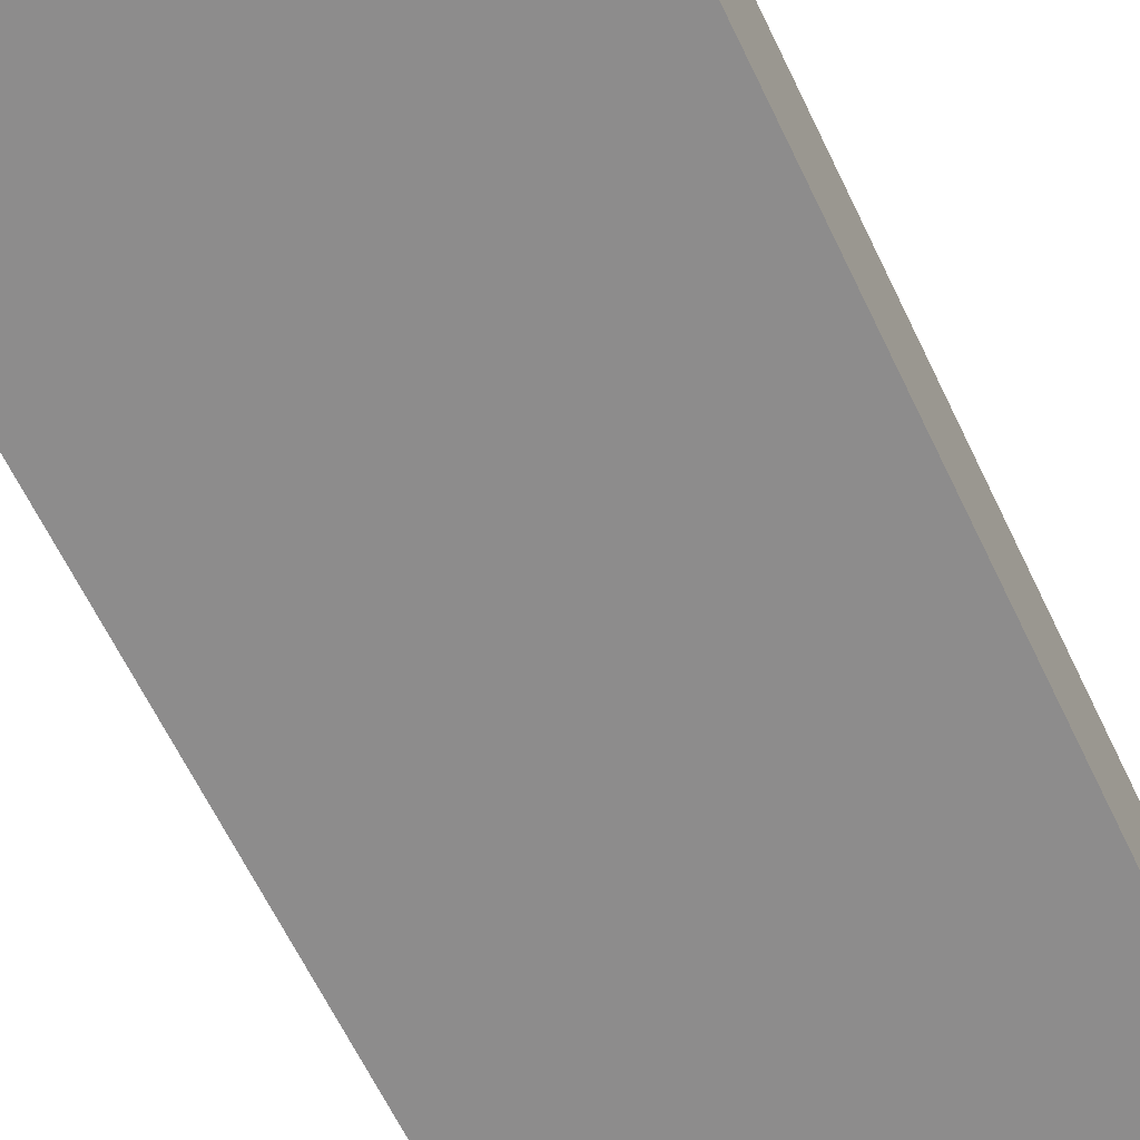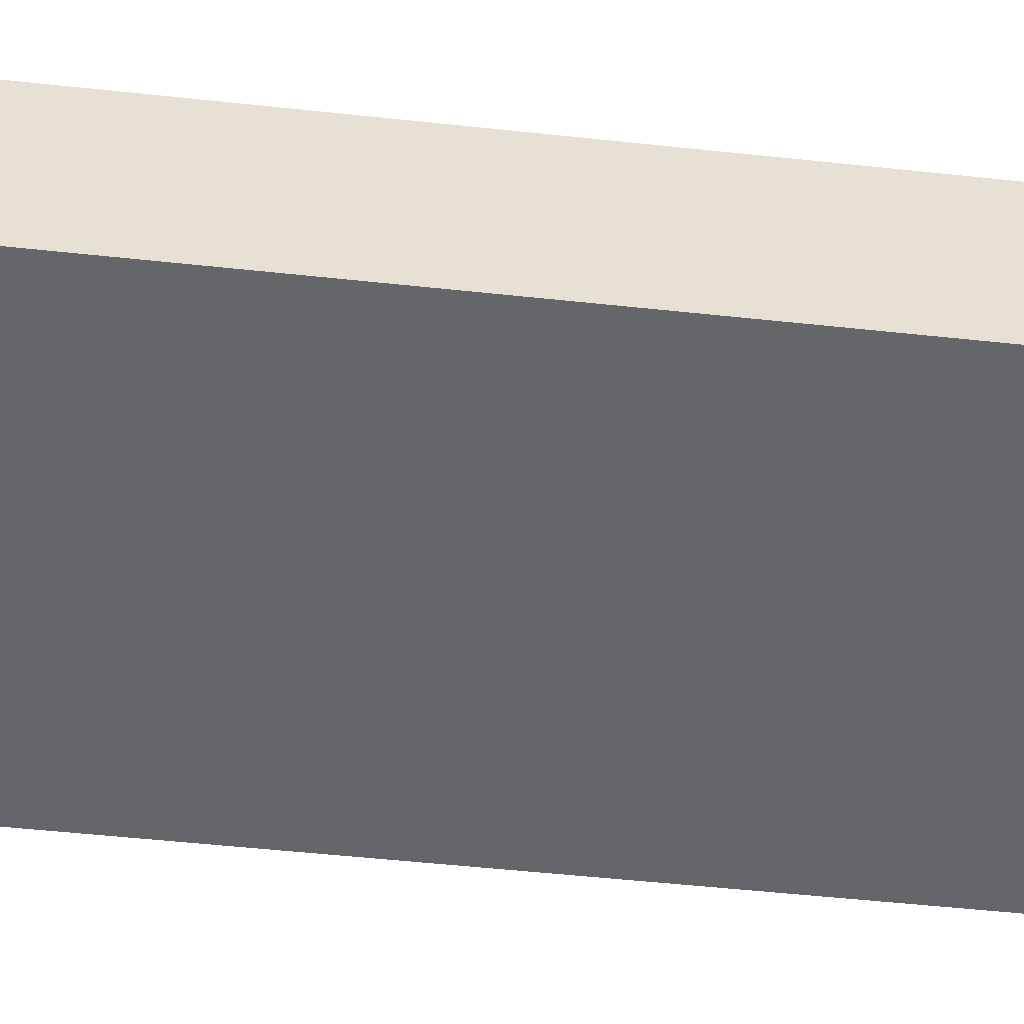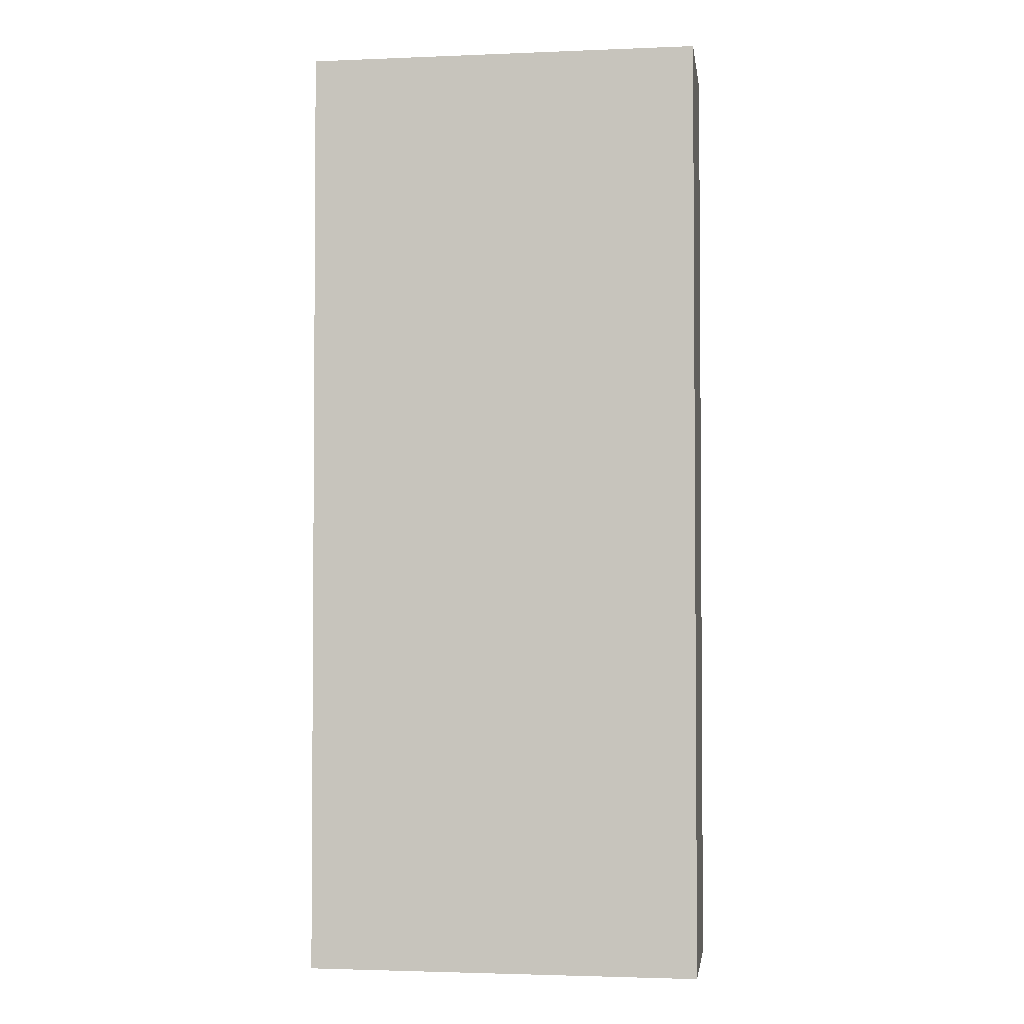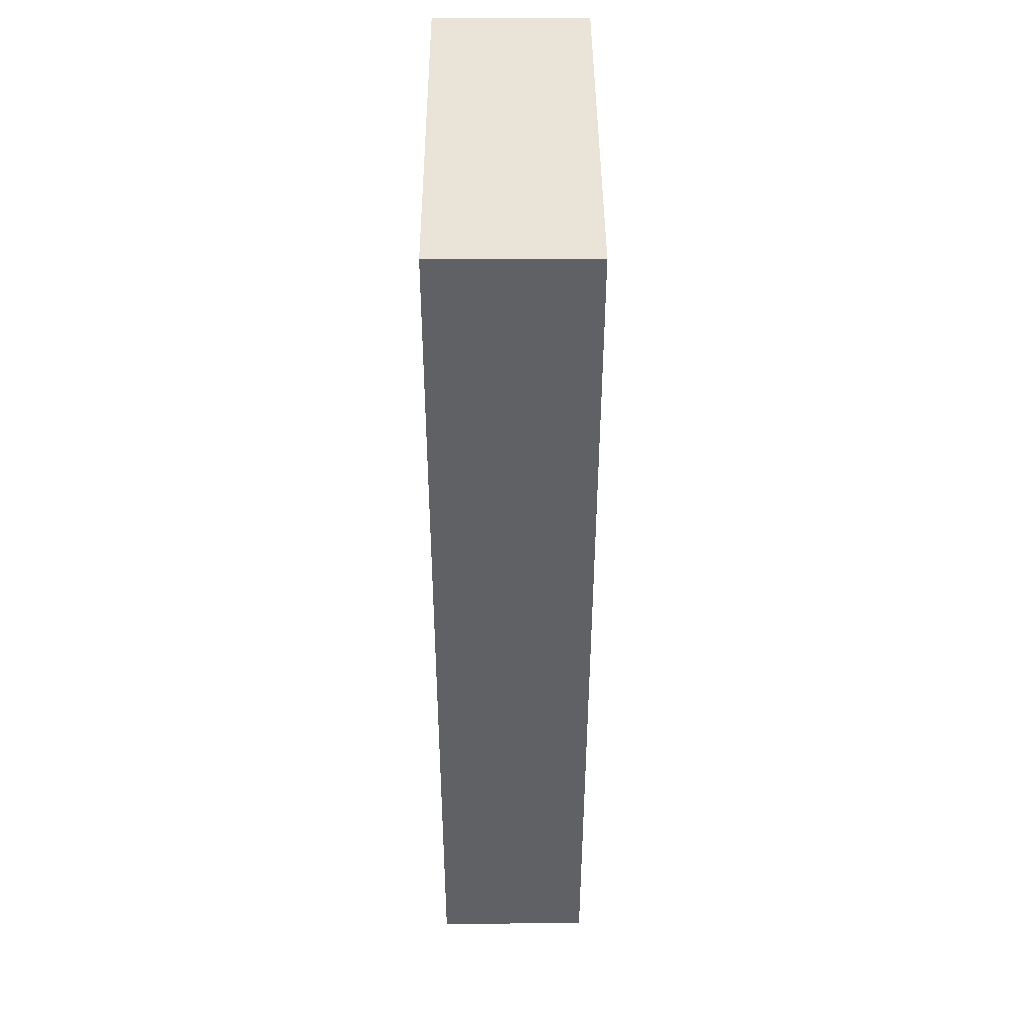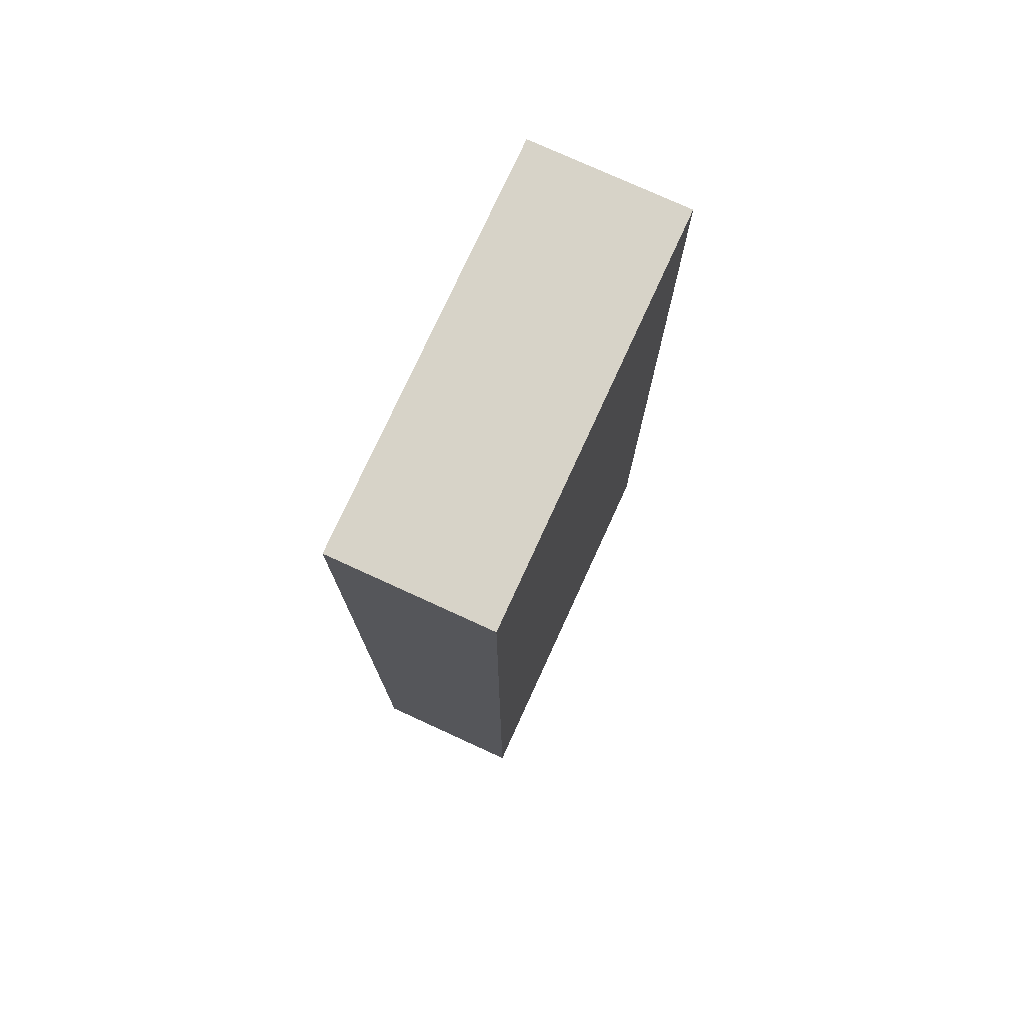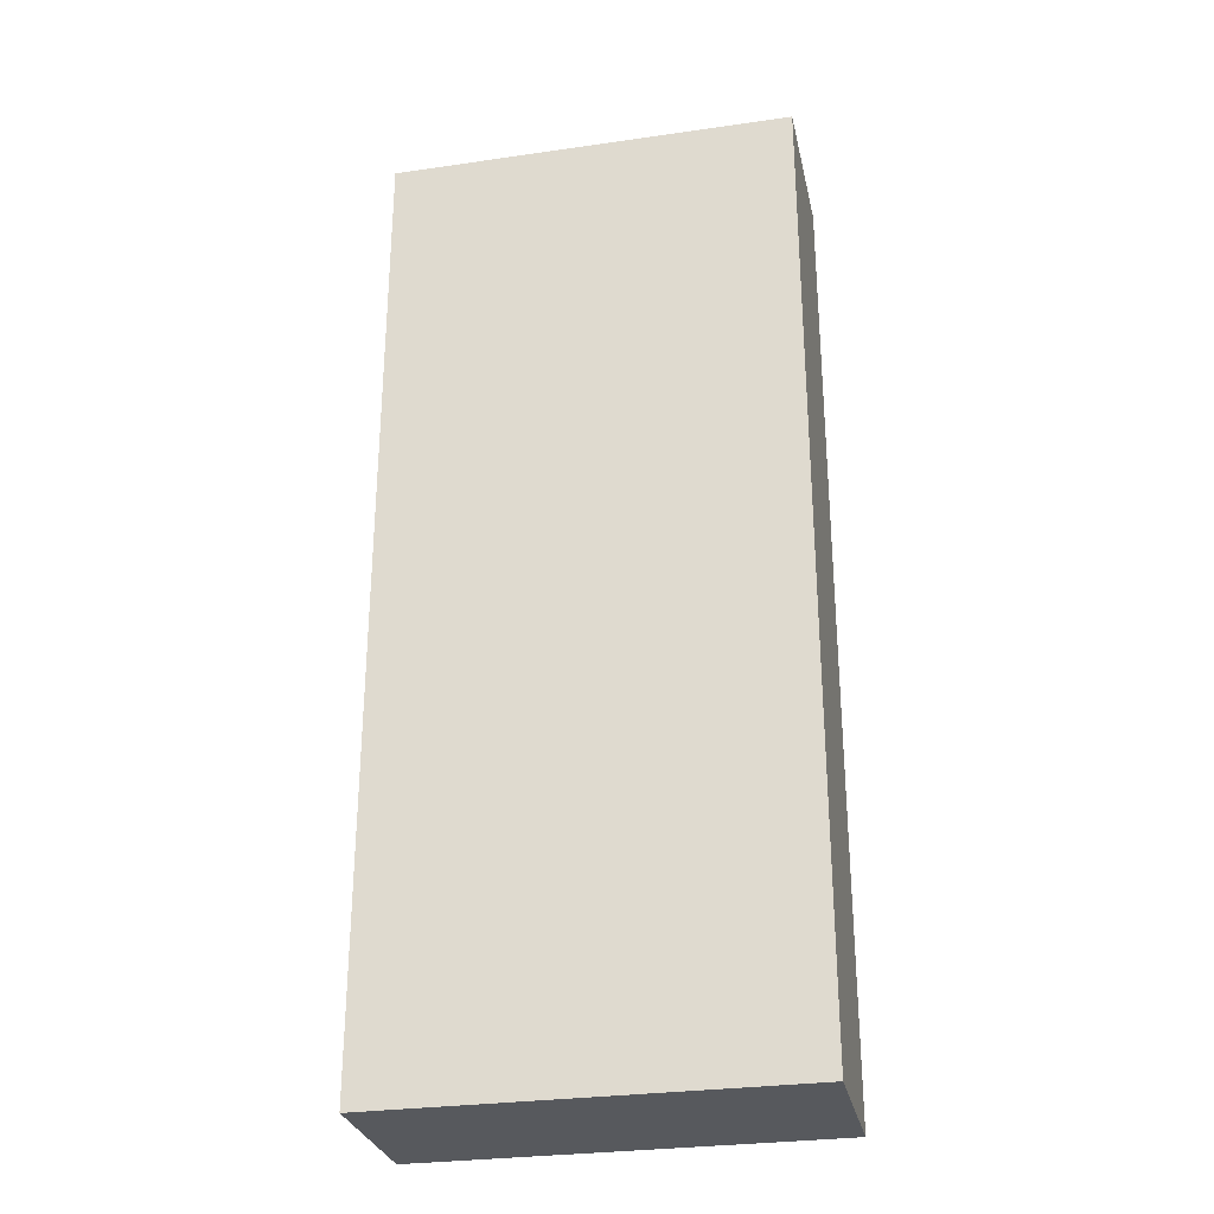
<metadata>
{"format":"obj","ext":"obj","renderer":"f3d","projection":"perspective","resolution":1024,"background":"white","views":[{"elev":-64.3,"azim":25.7,"up":"+Y"},{"elev":-51.7,"azim":83.3,"up":"+Y"},{"elev":-2.6,"azim":-172.0,"up":"+Z"},{"elev":43.5,"azim":89.7,"up":"+Z"},{"elev":76.5,"azim":114.6,"up":"+Z"},{"elev":-29.1,"azim":12.1,"up":"+Z"}]}
</metadata>
<code>
v 18 7 0
v 0 7 0
v 0 7 43
v 18 7 43
v 18 0 0
v 18 7 0
v 18 7 43
v 18 0 43
v 0 0 0
v 18 0 0
v 18 0 43
v 0 0 43
v 0 7 0
v 0 0 0
v 0 0 43
v 0 7 43
v 0 7 43
v 0 0 43
v 18 0 43
v 18 7 43
v 0 0 0
v 0 7 0
v 18 7 0
v 18 0 0
g 467a6f2c-e300-11ea-b323-54bf646e7e1f
f 1 2 4
f 4 2 3
g 467bf5ca-e300-11ea-b010-54bf646e7e1f
f 5 6 8
f 8 6 7
g 467d2e46-e300-11ea-8f86-54bf646e7e1f
f 9 10 12
f 12 10 11
g 467f781c-e300-11ea-8669-54bf646e7e1f
f 13 14 16
f 16 14 15
g 46819b0c-e300-11ea-b624-54bf646e7e1f
f 18 19 17
f 17 19 20
g 46832198-e300-11ea-bab3-54bf646e7e1f
f 22 23 21
f 21 23 24

</code>
